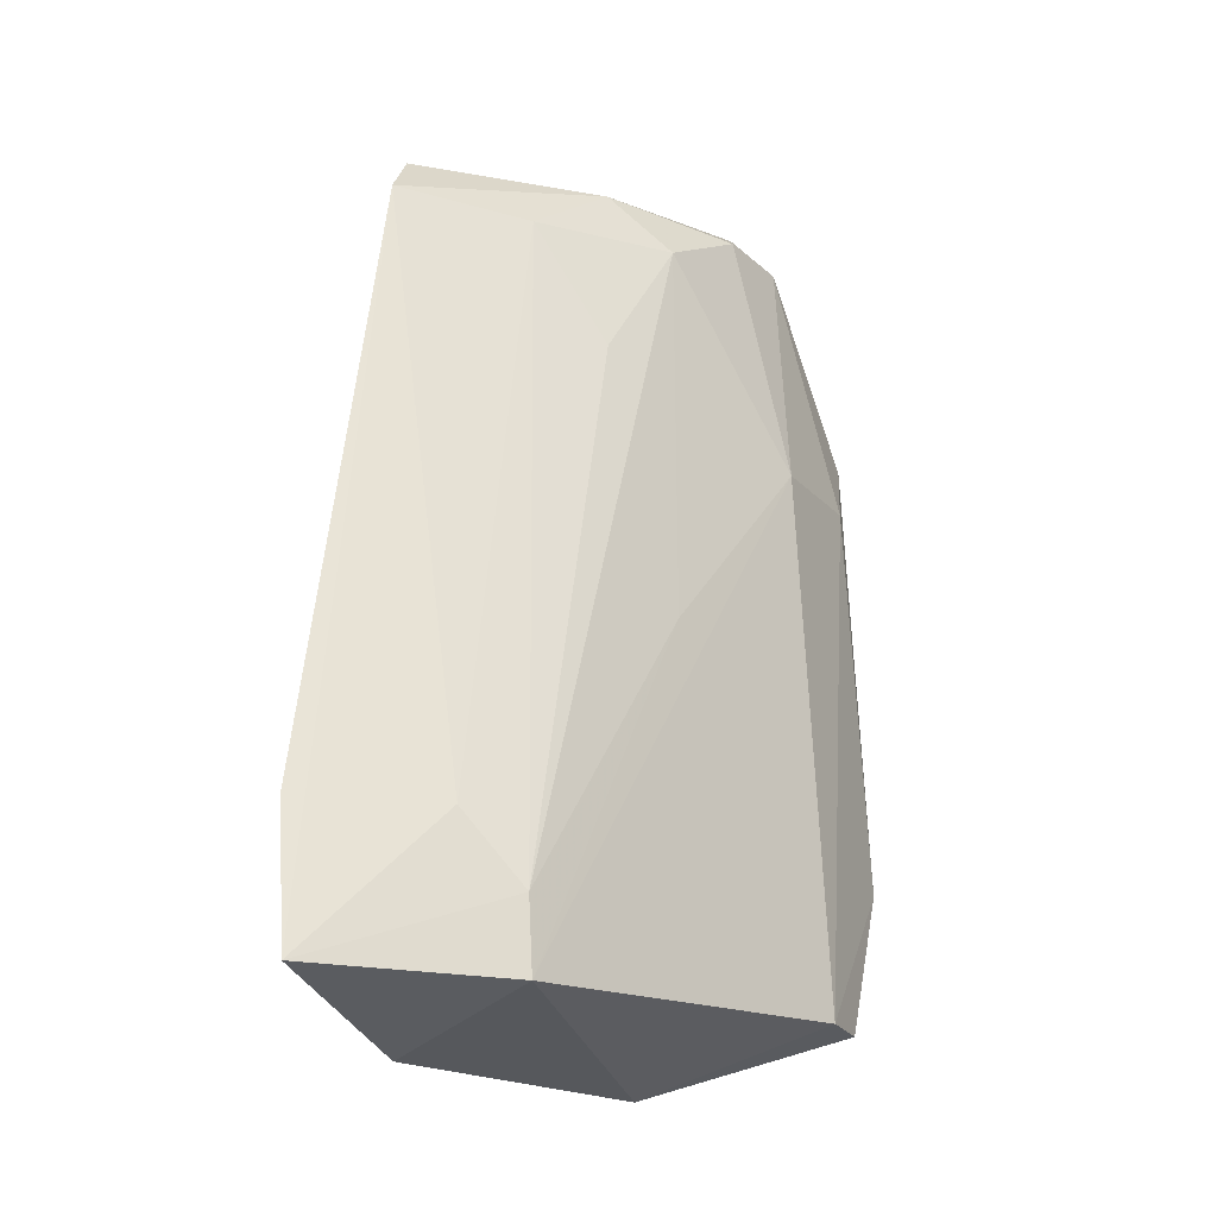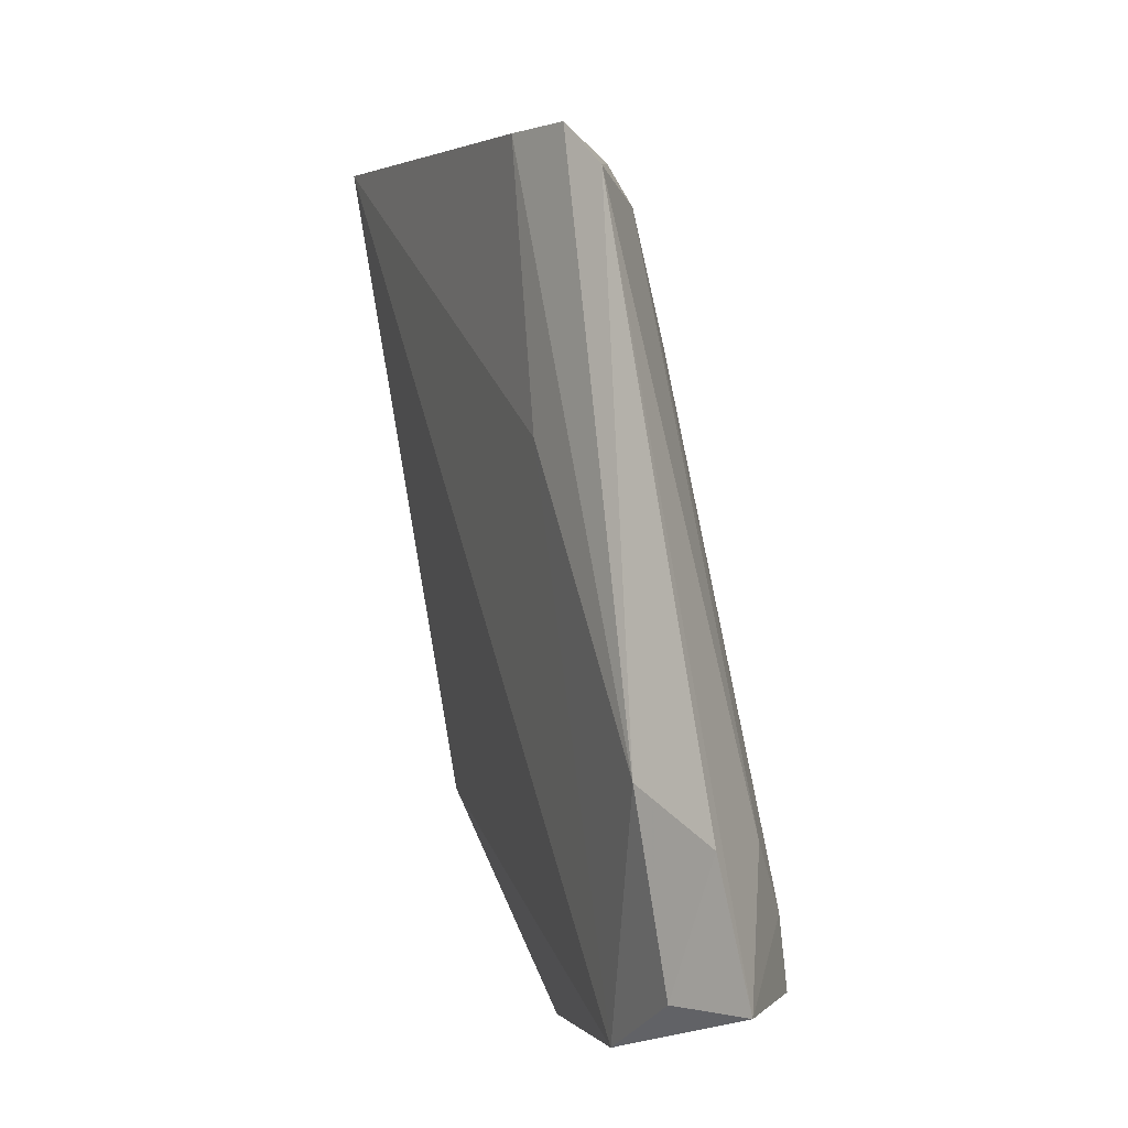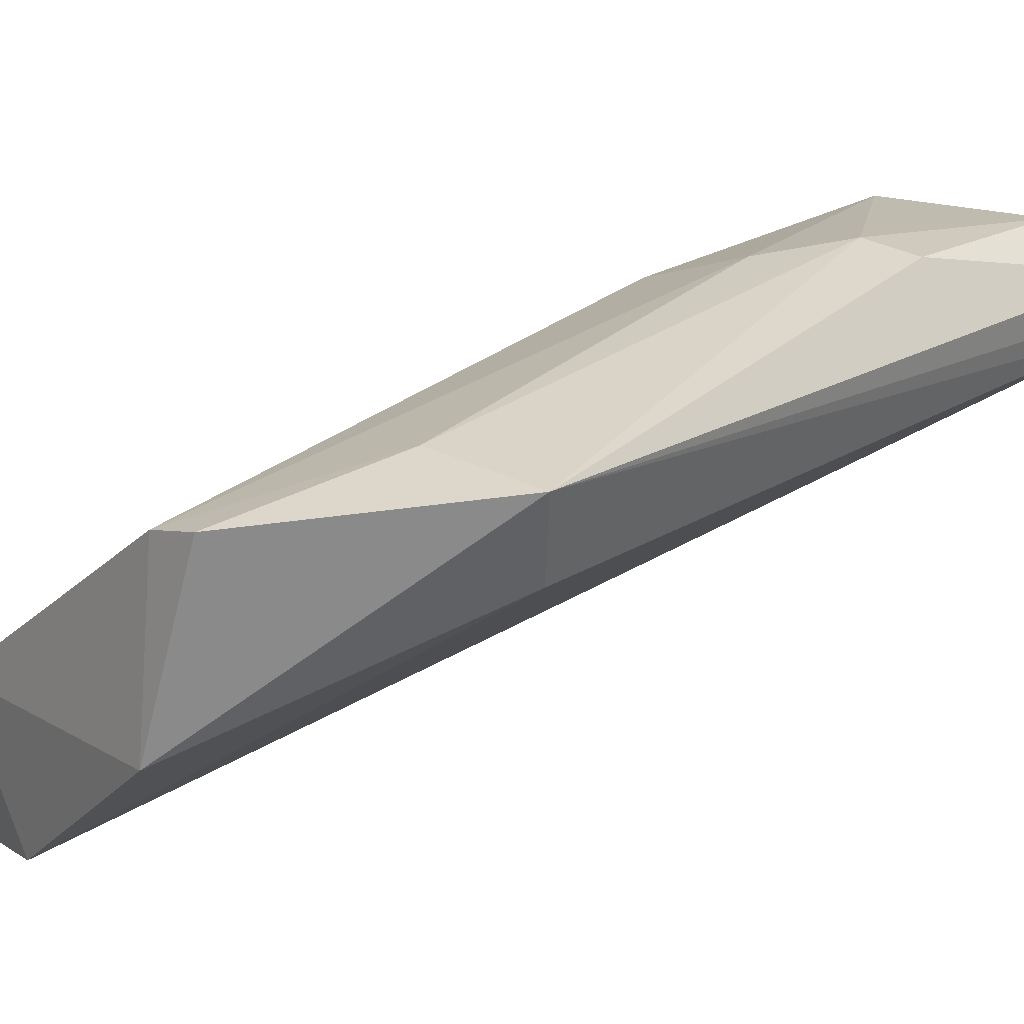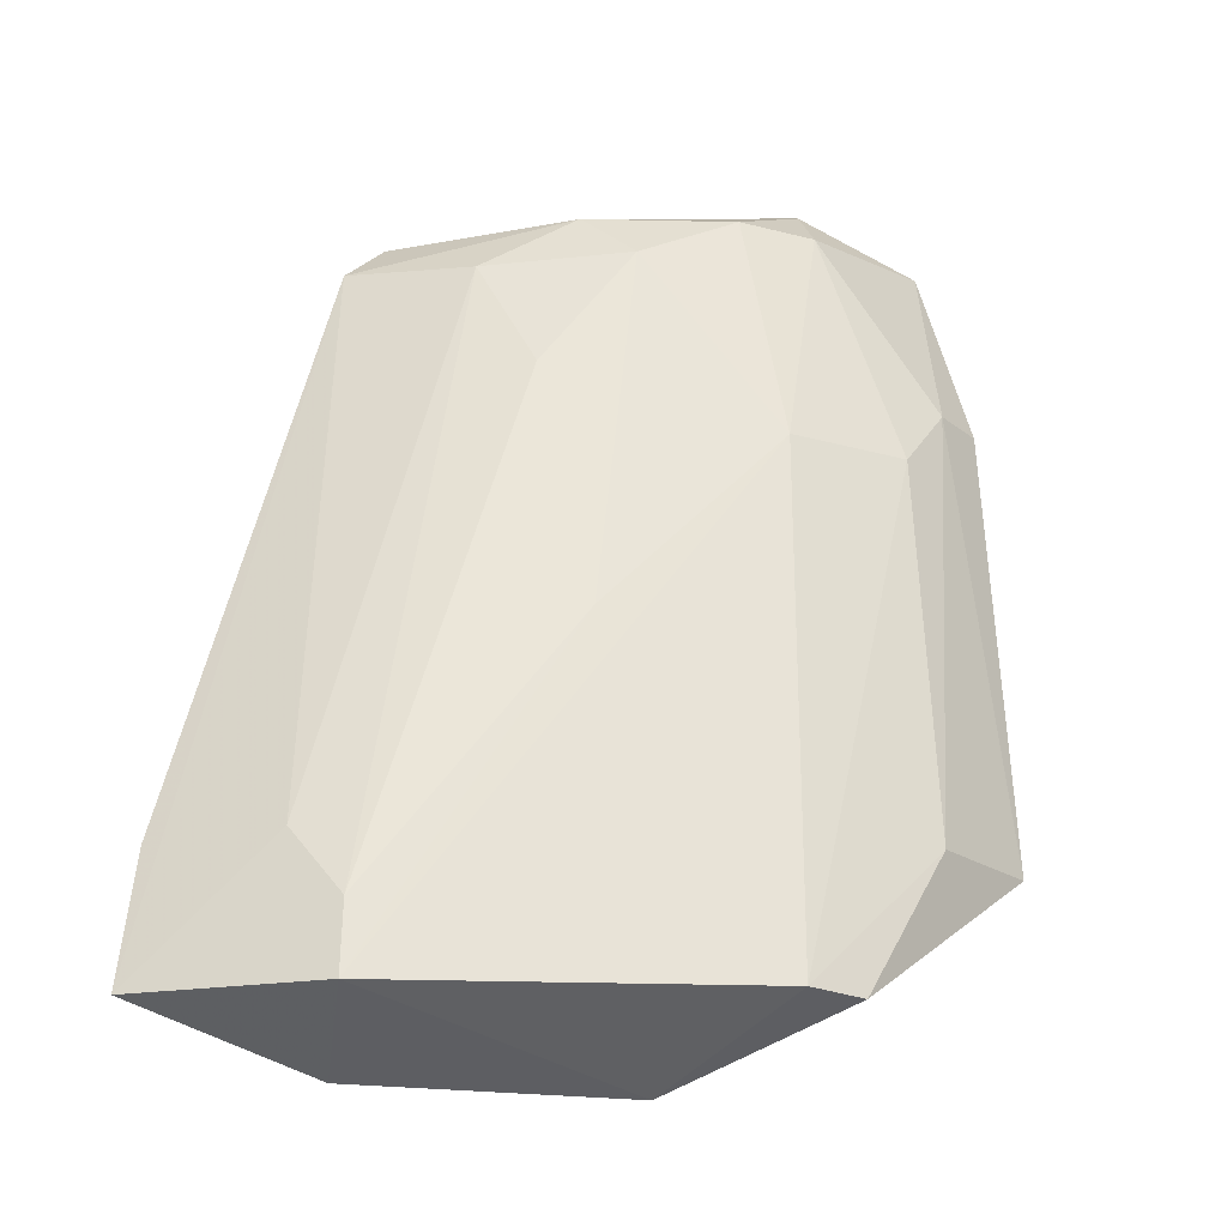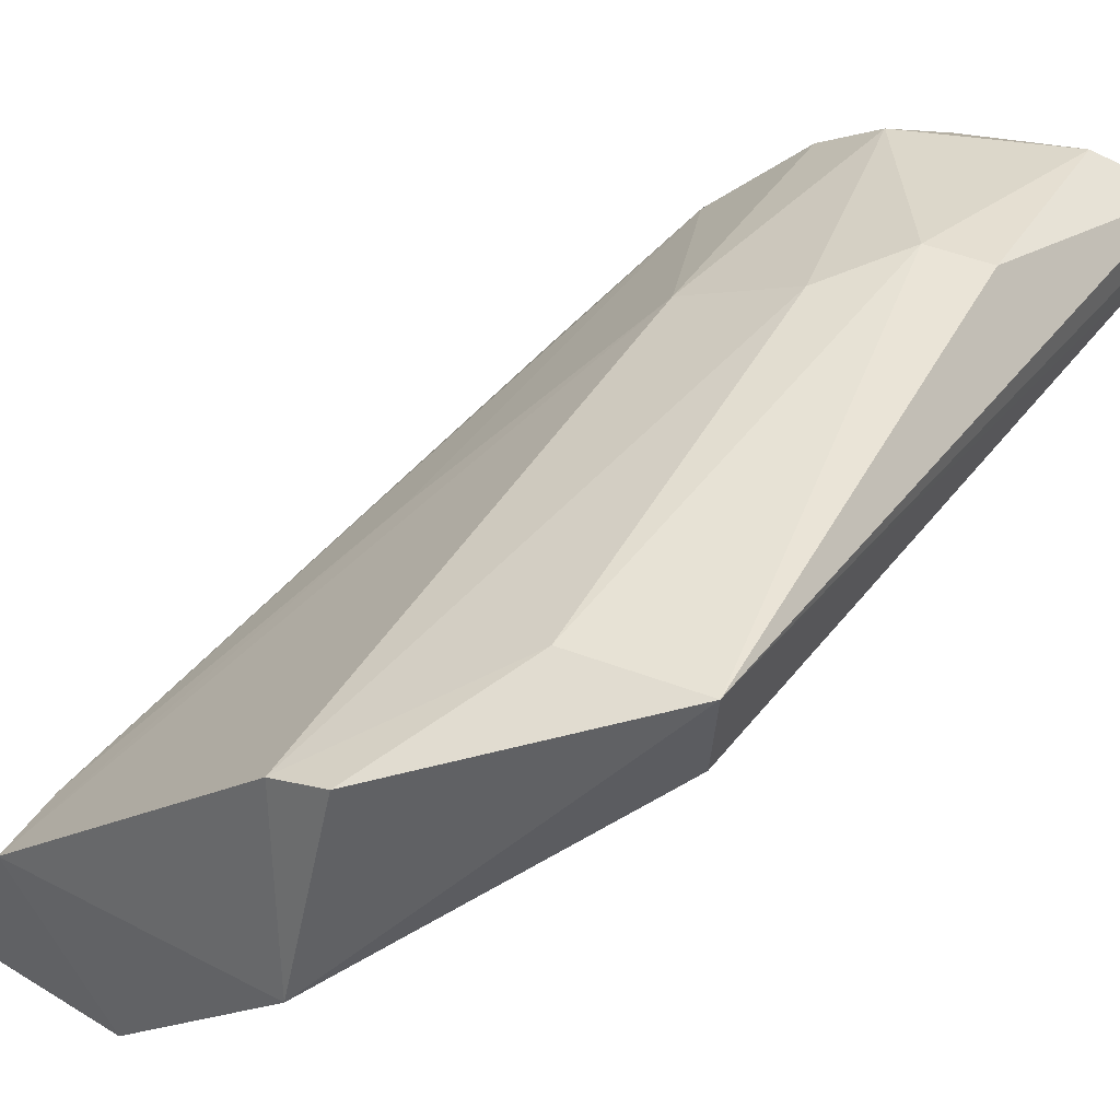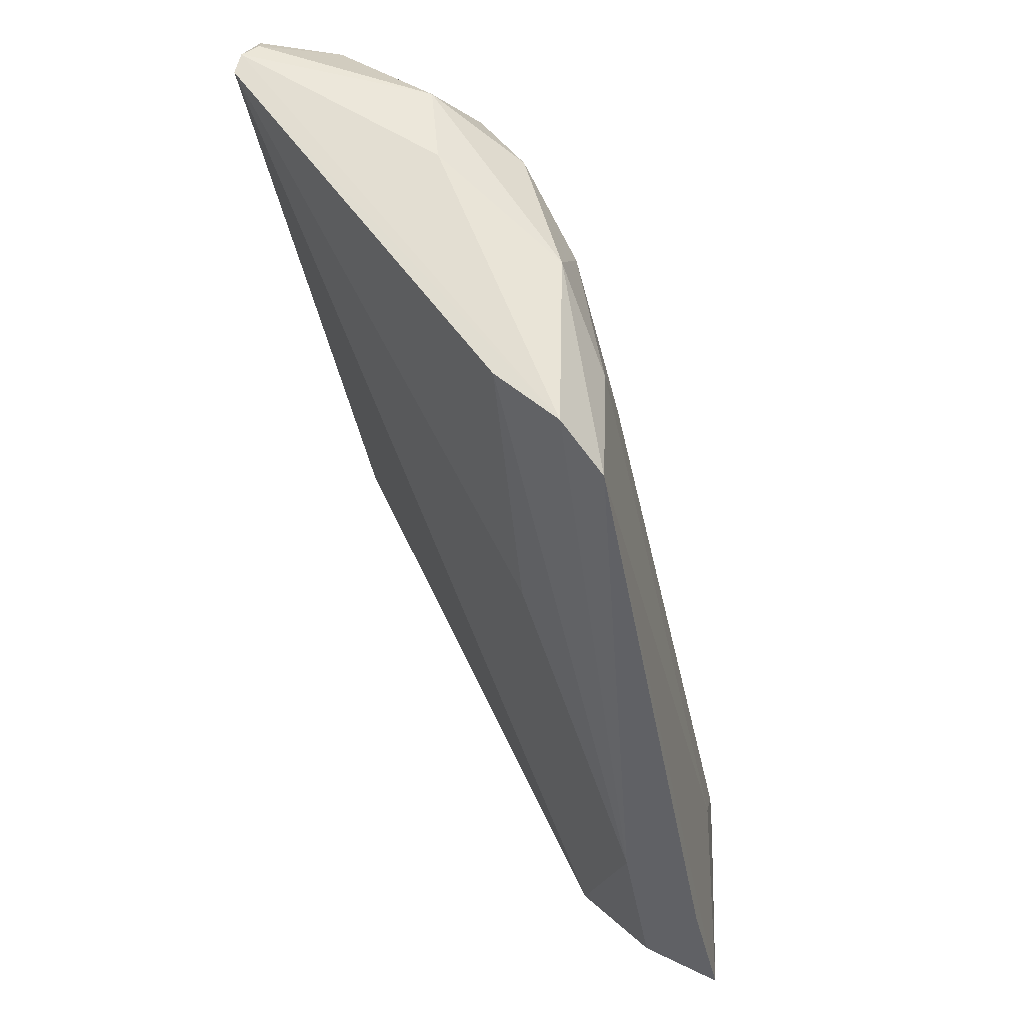
<metadata>
{"format":"obj","ext":"obj","renderer":"f3d","projection":"perspective","resolution":1024,"background":"white","views":[{"elev":-18.5,"azim":84.7,"up":"+Z"},{"elev":-2.8,"azim":28.5,"up":"+Z"},{"elev":37.9,"azim":-138.5,"up":"+Y"},{"elev":-23.6,"azim":121.8,"up":"+Z"},{"elev":53.2,"azim":-151.8,"up":"+Y"},{"elev":50.2,"azim":17.3,"up":"+Z"}]}
</metadata>
<code>
v 0.01639 0.1156 0.07259
v 0.03852 0.09537 0.03159
v 0.02344 0.1185 0.03211
v 0.02149 0.1101 0.02894
v 0.006611 0.1143 0.07256
v 0.036 0.1047 0.03147
v 0.02775 0.09921 0.0701
v 0.02987 0.09963 0.02927
v 0.01046 0.1216 0.06153
v 0.02494 0.1116 0.06757
v 0.01808 0.1115 0.07258
v 0.03002 0.09858 0.0678
v 0.01086 0.1182 0.0394
v 0.02587 0.09989 0.0561
v 0.01043 0.1189 0.07104
v 0.02159 0.1175 0.05799
v 0.02507 0.1086 0.07026
v 0.006578 0.1154 0.07284
v 0.03298 0.09565 0.04095
v 0.036 0.1018 0.03826
v 0.01056 0.1227 0.0393
v 0.02416 0.1008 0.07027
v 0.02811 0.1114 0.04867
v 0.01635 0.1207 0.05809
v 0.01829 0.1174 0.06981
v 0.0283 0.1049 0.06717
v 0.007117 0.1164 0.07272
v 0.03708 0.09504 0.03829
v 0.03439 0.09607 0.0318
v 0.0357 0.1046 0.03494
v 0.02081 0.1199 0.032
v 0.01338 0.1213 0.06146
v 0.02125 0.115 0.07001
v 0.006821 0.1172 0.07221
v 0.02818 0.1083 0.0613
v 0.0166 0.1217 0.03921
f 6 4 3
f 8 6 2
f 8 4 6
f 13 8 5
f 13 4 8
f 14 5 8
f 16 6 3
f 17 7 12
f 17 11 7
f 17 1 11
f 18 11 1
f 18 5 7
f 18 7 11
f 19 12 7
f 19 14 8
f 20 12 2
f 21 4 13
f 21 13 5
f 21 5 18
f 22 7 5
f 22 5 14
f 22 19 7
f 22 14 19
f 23 16 10
f 23 6 16
f 24 16 3
f 25 16 24
f 25 15 1
f 26 17 12
f 26 10 17
f 26 12 20
f 27 18 1
f 27 1 15
f 28 2 12
f 28 12 19
f 29 19 8
f 29 8 2
f 29 28 19
f 29 2 28
f 30 20 2
f 30 2 6
f 30 26 20
f 30 23 10
f 30 6 23
f 31 3 4
f 31 4 21
f 32 21 9
f 32 25 24
f 32 9 15
f 32 15 25
f 33 10 16
f 33 16 25
f 33 17 10
f 33 25 1
f 33 1 17
f 34 27 15
f 34 15 9
f 34 9 21
f 34 21 18
f 34 18 27
f 35 30 10
f 35 10 26
f 35 26 30
f 36 24 3
f 36 3 31
f 36 31 21
f 36 32 24
f 36 21 32

</code>
